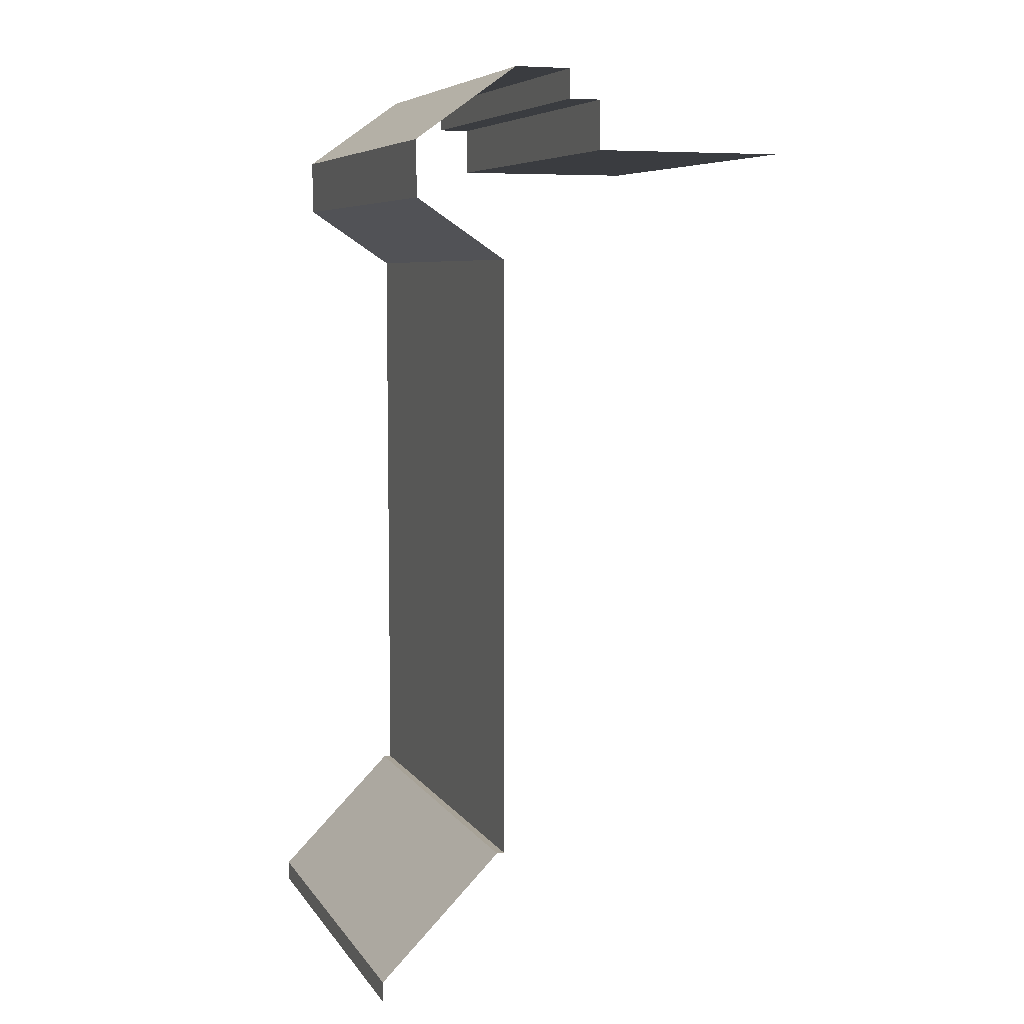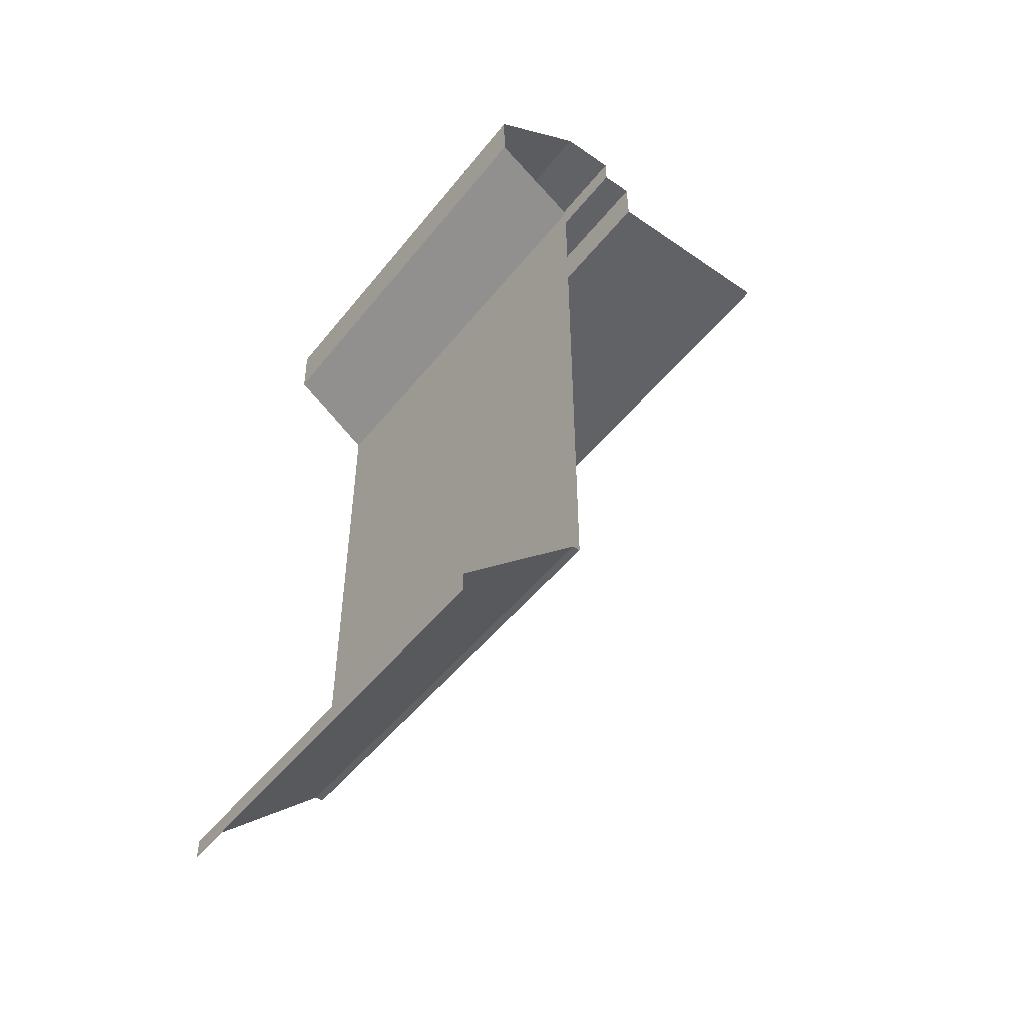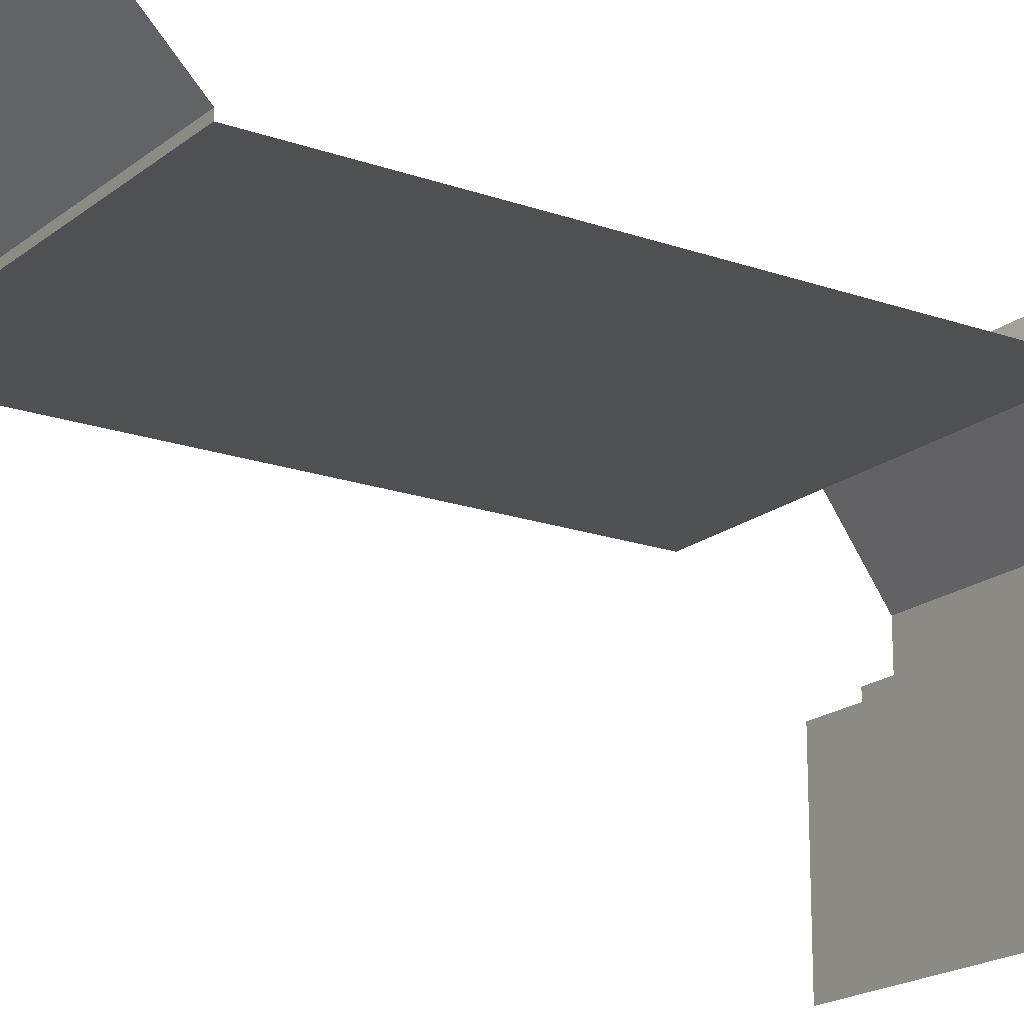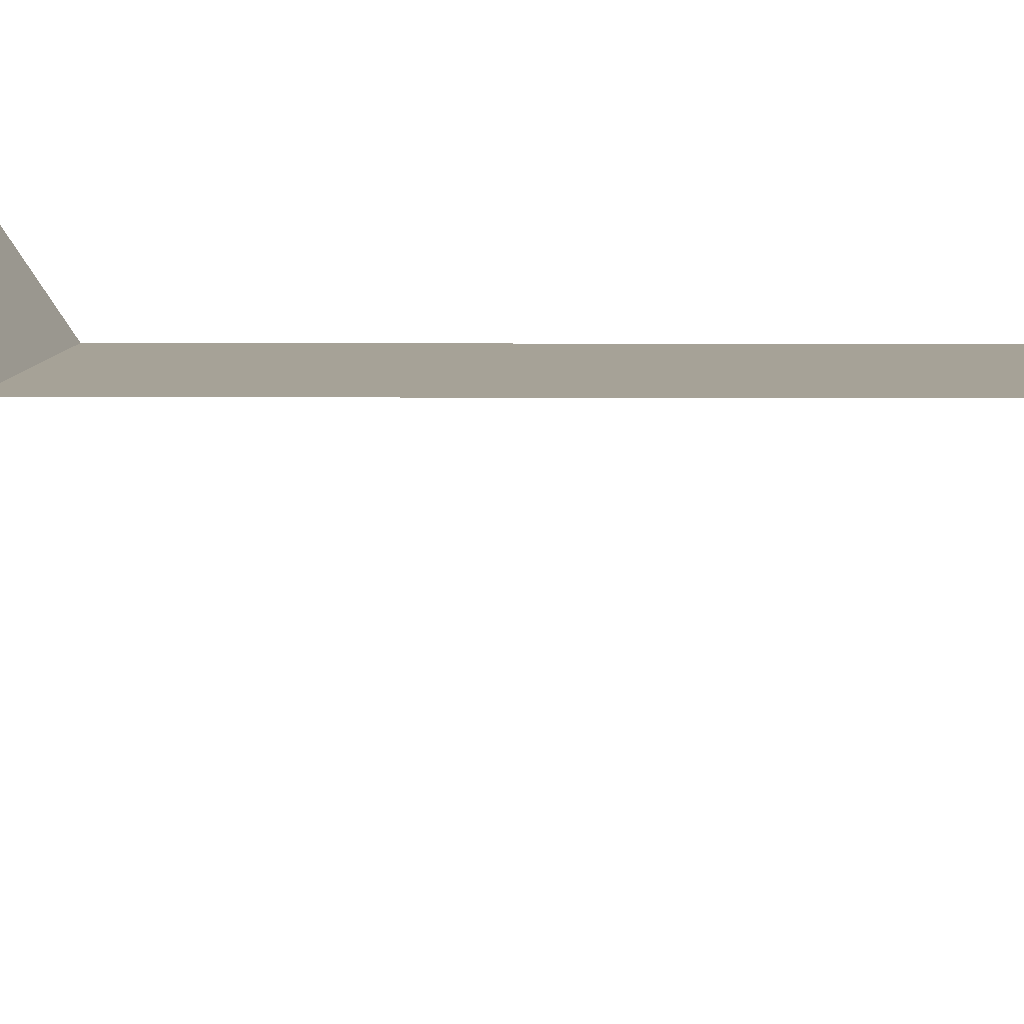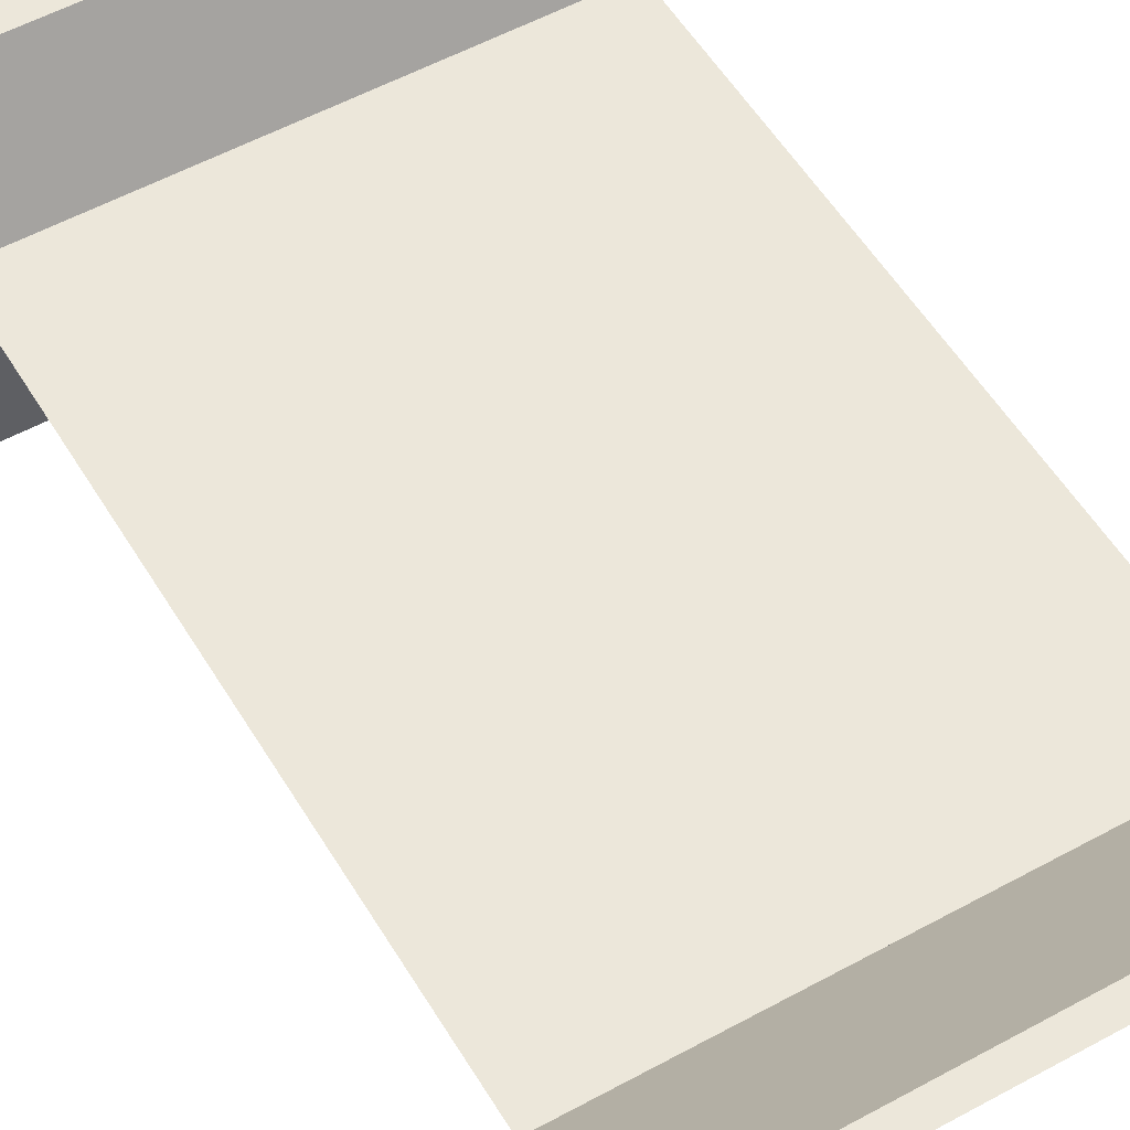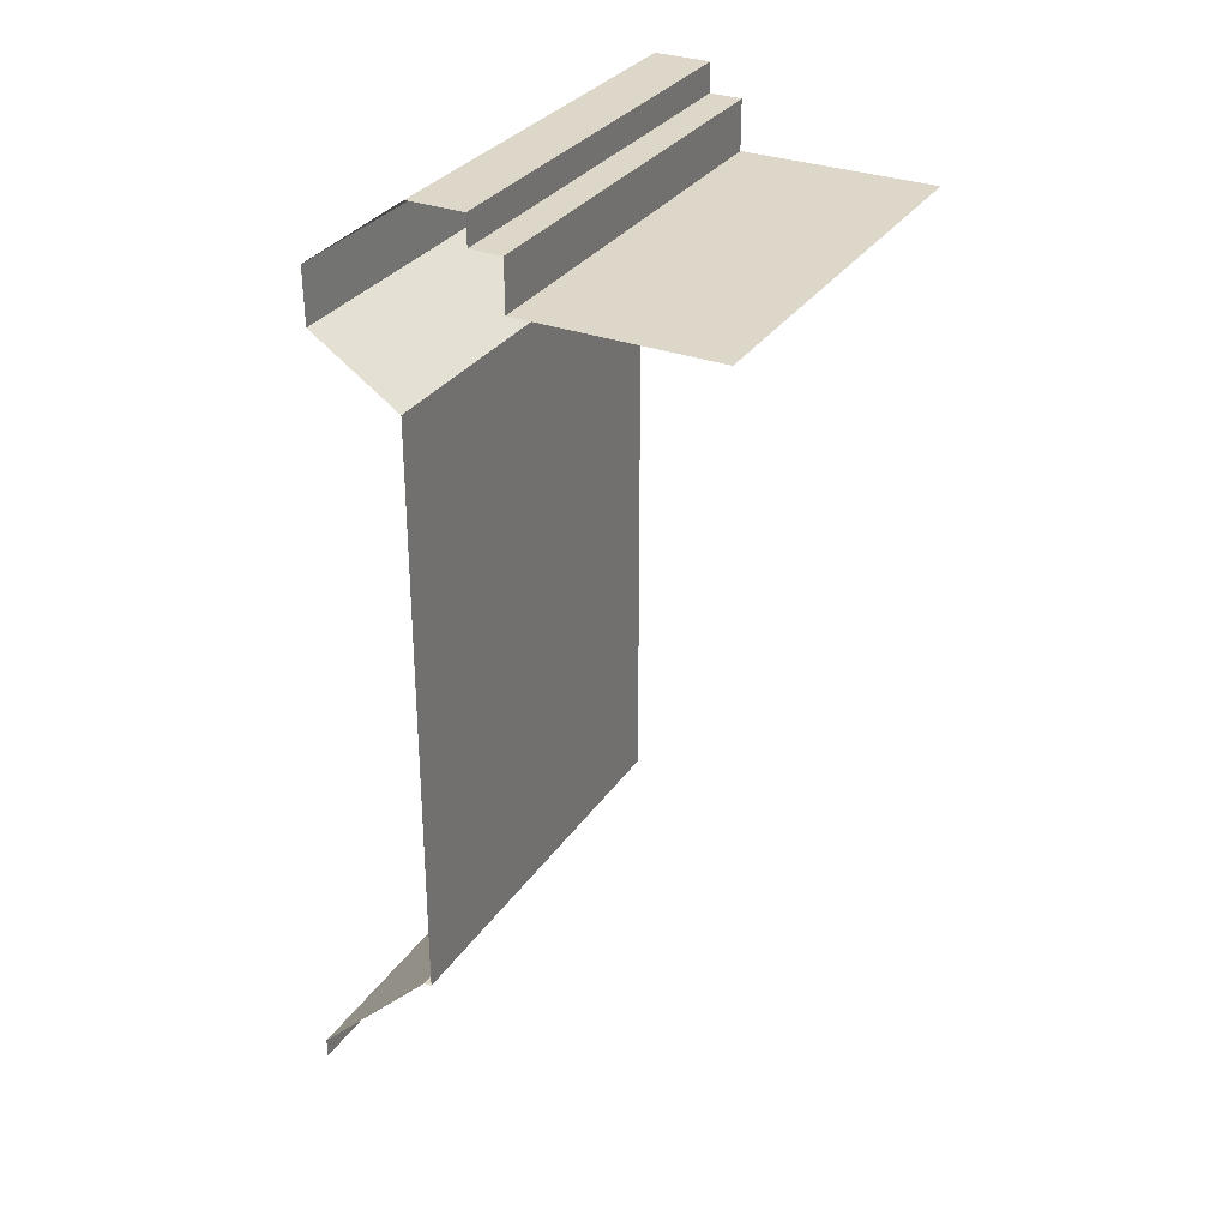
<metadata>
{"format":"obj","ext":"obj","renderer":"f3d","projection":"perspective","resolution":1024,"background":"white","views":[{"elev":6.9,"azim":70.6,"up":"+Y"},{"elev":-50.6,"azim":52.8,"up":"+Y"},{"elev":-18.6,"azim":55.8,"up":"+Z"},{"elev":6.4,"azim":-89.0,"up":"+Z"},{"elev":53.8,"azim":-30.4,"up":"+Z"},{"elev":30.9,"azim":118.0,"up":"+Y"}]}
</metadata>
<code>
o struc_wall_C_low_Cube.024
v 0 0 0
v -0 2.185 -0.4656
v -0 2.185 -0.3334
v -0 1.746 -0.3034
v 0 0.3333 -0.3034
v -0 1.885 -0.09536
v -0 2.015 -0.09354
v -0 2.116 -0.4656
v 0 0.04768 0
v 0 0.3333 -0.2856
v -0 1.428 -0.3034
v 0 0.4717 -0.3034
v 1 2.122 -0.2448
v -0 2.116 -0.5418
v 1 2 -0.5418
v 1 2 -1
v 1 2.116 -0.5418
v 0 2 -1
v 1 0.4717 -0.3034
v 1 1.428 -0.3034
v 1 0.3333 -0.2856
v -0 2 -0.5418
v 1 0.04768 0
v 1 2.116 -0.4656
v 1 2.015 -0.09354
v -0 2.122 -0.2448
v 1 1.885 -0.09536
v 1 0.3333 -0.3034
v 1 1.746 -0.3034
v 1 2.185 -0.3334
v 1 2.185 -0.4656
v 1 0 0
v -0 1.746 -0.3034
v 1 1.746 -0.3034
v 1 2.185 -0.3334
v -0 2.185 -0.3334
v 1 0.04768 0
v 0 0.04768 0
v 1 1.885 -0.09536
v -0 1.885 -0.09536
v 1 2.116 -0.4656
v -0 2.116 -0.4656
v -0 2.015 -0.09354
v 1 2.015 -0.09354
v -0 2 -0.5418
v 1 2 -0.5418
v 1 0.3333 -0.3034
v 0 0.3333 -0.3034
v 0 0.3333 -0.2856
v 1 0.3333 -0.2856
v 1 2.116 -0.5418
v -0 2.116 -0.5418
v -0 2.185 -0.4656
v 1 2.185 -0.4656
f 9 1 32 37
f 43 40 39 44
f 49 38 23 50
f 4 11 20 34
f 11 12 19 20
f 6 33 29 27
f 2 36 35 54
f 18 45 46 16
f 5 10 21 47
f 42 53 31 41
f 52 8 24 17
f 3 26 13 30
f 26 7 25 13
f 14 51 15 22
f 12 48 28 19

</code>
